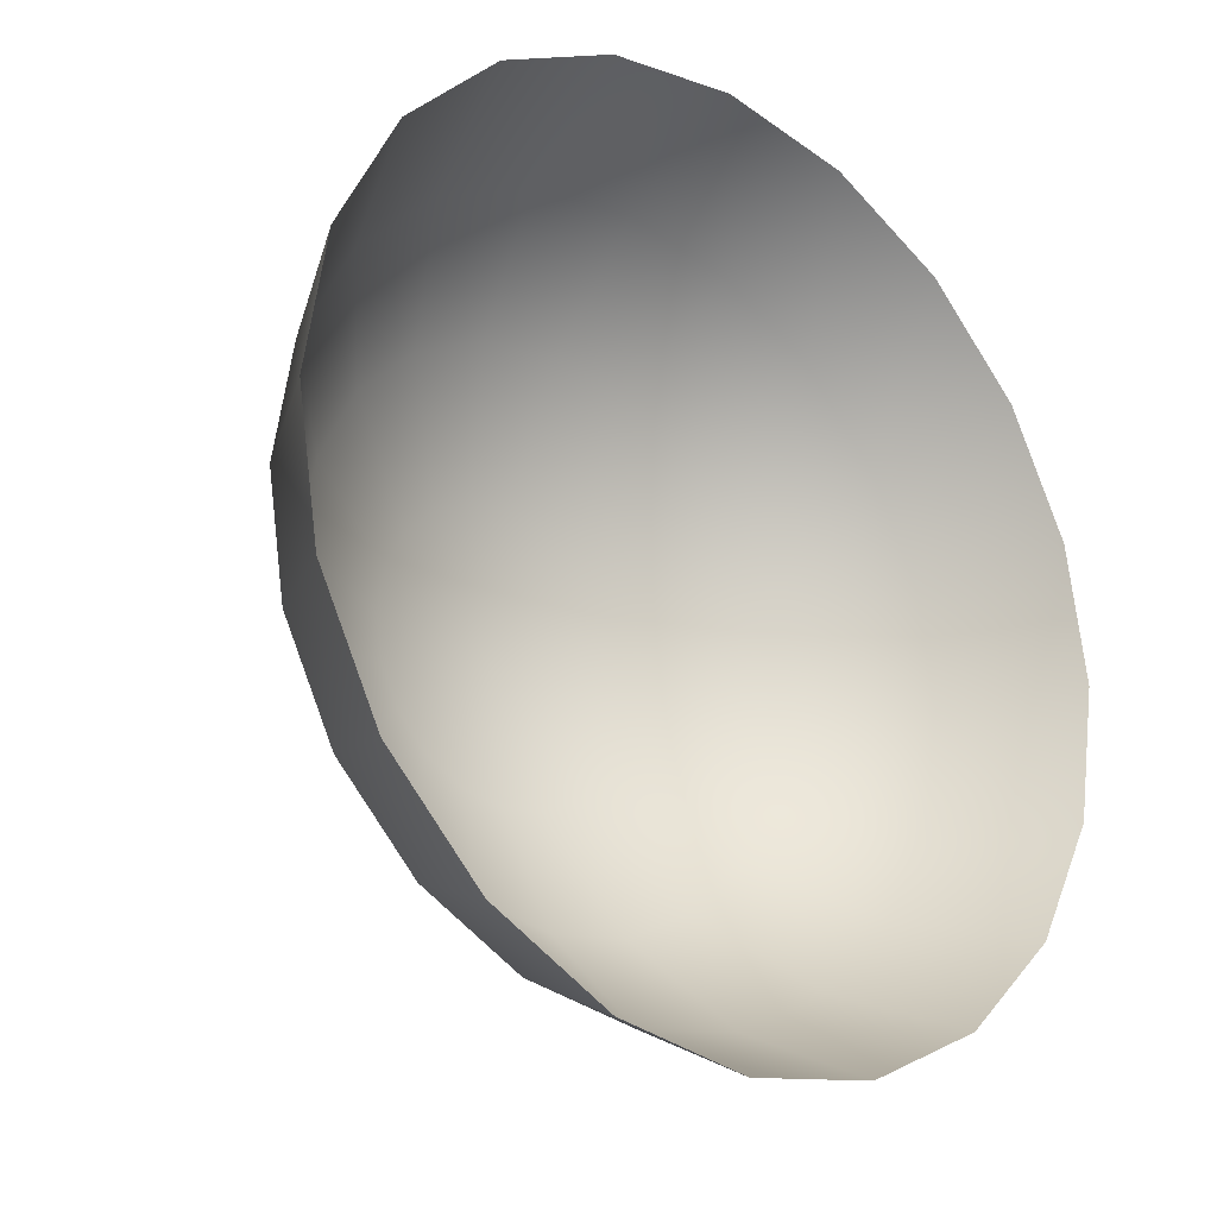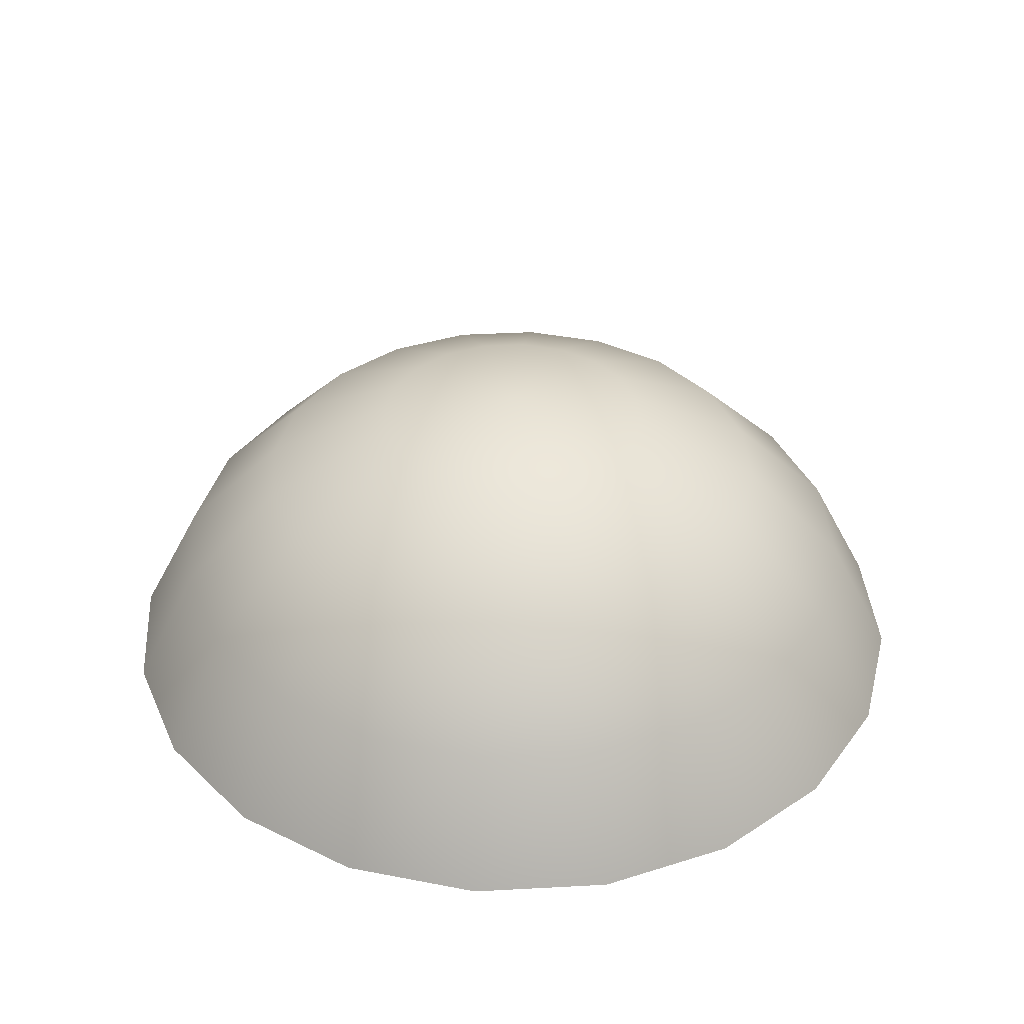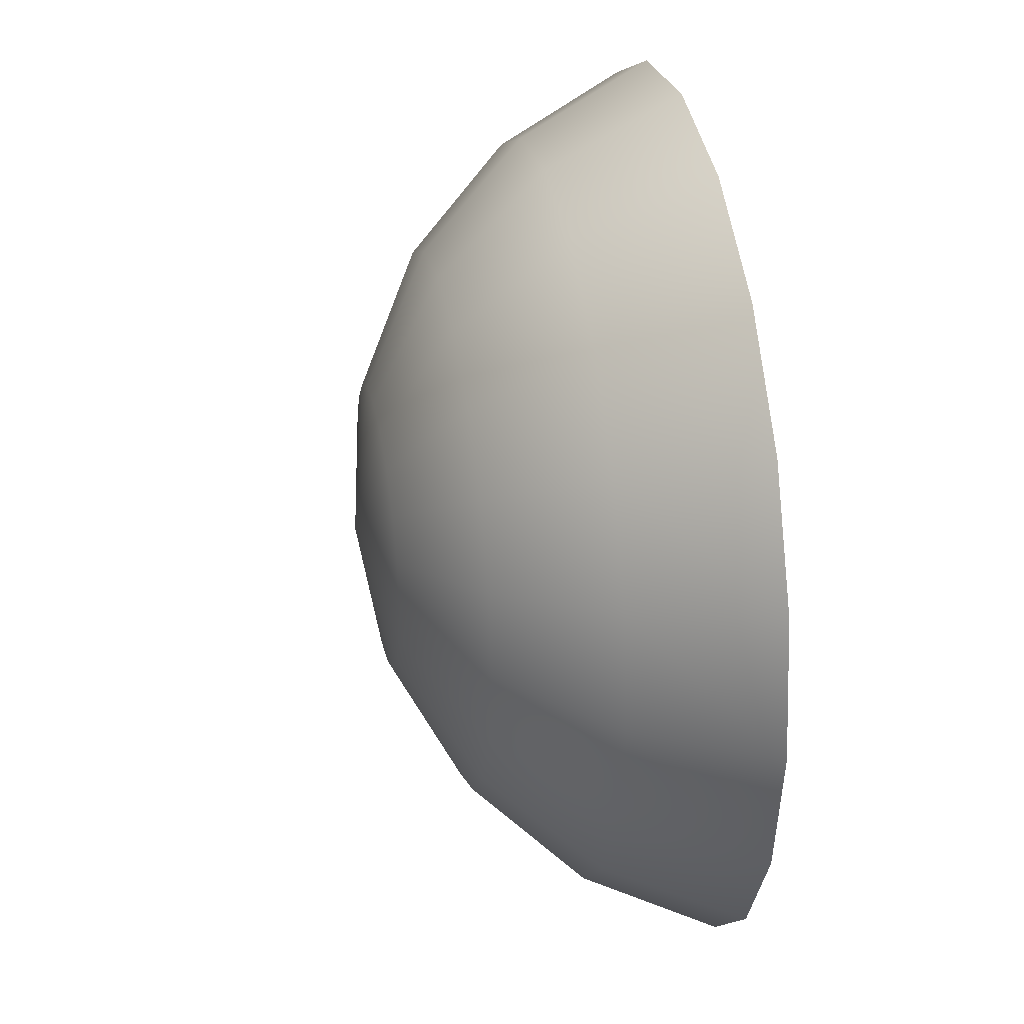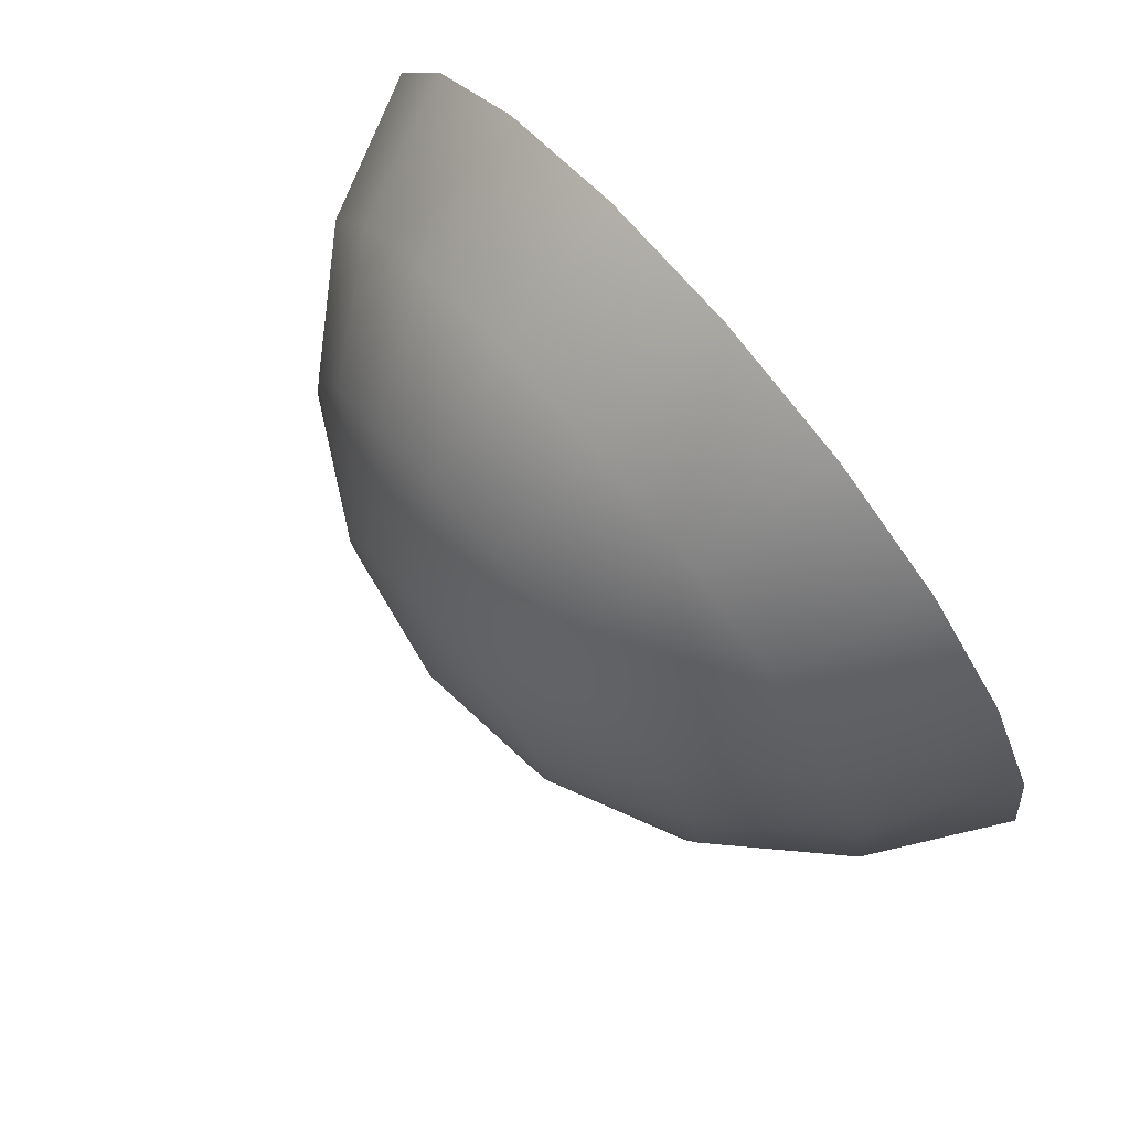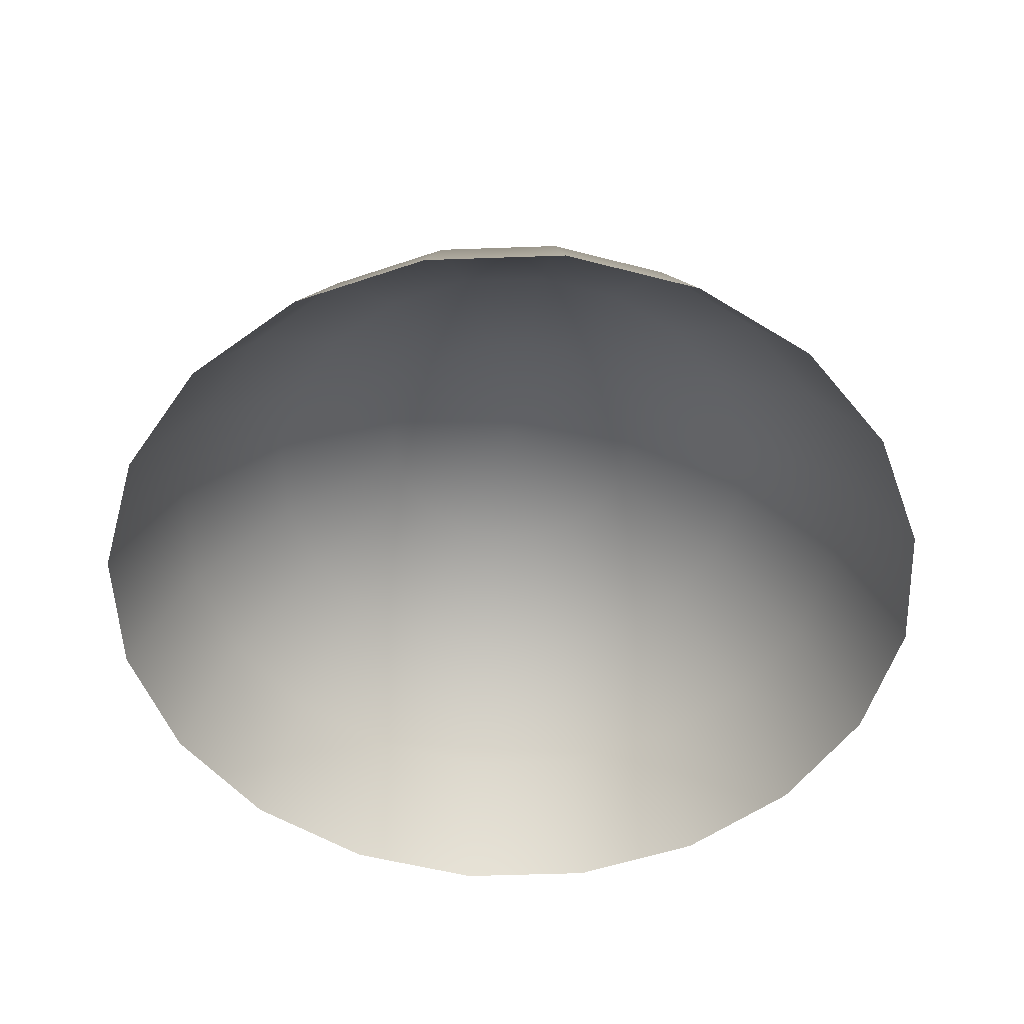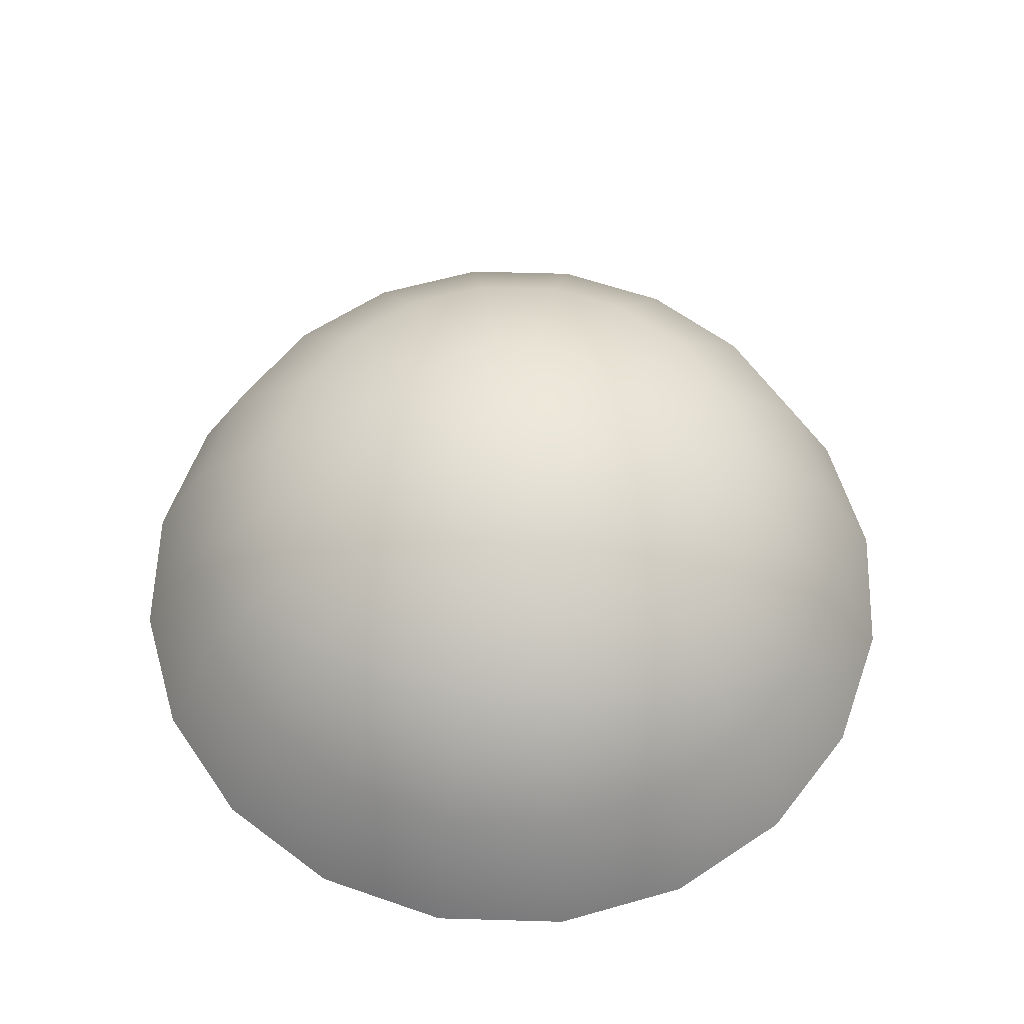
<metadata>
{"format":"obj","ext":"obj","renderer":"f3d","projection":"perspective","resolution":1024,"background":"white","views":[{"elev":-24.1,"azim":-41.6,"up":"+Z"},{"elev":37.6,"azim":5.0,"up":"+Y"},{"elev":32.7,"azim":-100.9,"up":"+Z"},{"elev":78.9,"azim":-130.0,"up":"+Z"},{"elev":-52.5,"azim":173.2,"up":"+Y"},{"elev":58.9,"azim":-115.3,"up":"+Y"}]}
</metadata>
<code>
o 5w028dwt8rxa
v 8e-06 0.8241 -0.9008
v -0.2784 0.8241 -0.8567
v 8e-06 0.9668 -0
v -0.5295 0.8241 -0.7288
v 0.2784 0.8241 -0.8567
v 8e-06 0.41 -1.713
v -0.5295 0.41 -1.63
v -0.7288 0.8241 -0.5295
v -1.007 0.41 -1.386
v 0.5295 0.8241 -0.7288
v 0.5295 0.41 -1.63
v 8e-06 -0.2349 -2.358
v -0.7288 -0.2349 -2.243
v -0.8568 0.8241 -0.2784
v -1.386 0.41 -1.007
v -1.386 -0.2349 -1.908
v 0.7288 0.8241 -0.5295
v 1.007 0.41 -1.386
v 0.7288 -0.2349 -2.243
v -0.8568 -1.048 -2.637
v 8e-06 -1.048 -2.772
v -0.9008 0.8241 -0
v -1.63 0.41 -0.5295
v -1.908 -0.2349 -1.386
v -1.63 -1.048 -2.243
v 0.8568 0.8241 -0.2784
v 1.386 0.41 -1.007
v 1.386 -0.2349 -1.908
v 0.8568 -1.048 -2.637
v -0.8568 0.8241 0.2784
v -1.714 0.41 -0
v -2.243 -0.2349 -0.7288
v -2.243 -1.048 -1.63
v 0.9008 0.8241 -0
v 1.63 0.41 -0.5295
v 1.908 -0.2349 -1.386
v 1.63 -1.048 -2.243
v -0.7288 0.8241 0.5295
v -1.63 0.41 0.5295
v -2.358 -0.2349 -0
v -2.637 -1.048 -0.8567
v 0.8568 0.8241 0.2784
v 1.714 0.41 -0
v 2.243 -0.2349 -0.7288
v 2.243 -1.048 -1.63
v -0.5295 0.8241 0.7288
v -1.386 0.41 1.007
v -2.243 -0.2349 0.7288
v -2.772 -1.048 -1e-06
v 0.7288 0.8241 0.5295
v 1.63 0.41 0.5295
v 2.358 -0.2349 -0
v 2.637 -1.048 -0.8567
v -0.2784 0.8241 0.8567
v -1.007 0.41 1.386
v -1.908 -0.2349 1.386
v -2.637 -1.048 0.8567
v 0.5295 0.8241 0.7288
v 1.386 0.41 1.007
v 2.243 -0.2349 0.7288
v 2.772 -1.048 -1e-06
v 8e-06 0.8241 0.9008
v -0.5295 0.41 1.63
v -1.386 -0.2349 1.908
v -2.243 -1.048 1.63
v 0.2784 0.8241 0.8567
v 1.007 0.41 1.386
v 1.908 -0.2349 1.386
v 2.637 -1.048 0.8567
v 8e-06 0.41 1.713
v -0.7288 -0.2349 2.243
v -1.63 -1.048 2.243
v 0.5295 0.41 1.63
v 1.386 -0.2349 1.908
v 2.243 -1.048 1.63
v 8e-06 -0.2349 2.358
v -0.8568 -1.048 2.637
v 0.7288 -0.2349 2.243
v 1.63 -1.048 2.243
v 8e-06 -1.048 2.772
v 0.8568 -1.048 2.637
f 1 2 3
f 3 2 4
f 5 1 3
f 2 6 7
f 6 2 1
f 3 4 8
f 4 7 9
f 7 4 2
f 10 5 3
f 5 6 1
f 6 5 11
f 7 12 13
f 12 7 6
f 3 8 14
f 8 9 15
f 9 8 4
f 9 13 16
f 13 9 7
f 17 10 3
f 10 11 5
f 11 10 18
f 6 19 12
f 19 6 11
f 20 12 21
f 12 20 13
f 3 14 22
f 14 15 23
f 15 14 8
f 15 16 24
f 16 15 9
f 16 20 25
f 20 16 13
f 26 17 3
f 17 18 10
f 18 17 27
f 18 19 11
f 19 18 28
f 12 29 21
f 29 12 19
f 3 22 30
f 22 23 31
f 23 22 14
f 23 24 32
f 24 23 15
f 16 33 24
f 33 16 25
f 34 26 3
f 26 27 17
f 27 26 35
f 27 28 18
f 28 27 36
f 19 37 29
f 37 19 28
f 3 30 38
f 39 22 31
f 22 39 30
f 31 32 40
f 32 31 23
f 24 41 32
f 41 24 33
f 34 3 42
f 34 35 26
f 35 34 43
f 35 36 27
f 36 35 44
f 45 28 36
f 28 45 37
f 3 38 46
f 47 30 39
f 30 47 38
f 39 40 48
f 40 39 31
f 40 41 49
f 41 40 32
f 42 3 50
f 51 34 42
f 34 51 43
f 43 44 35
f 44 43 52
f 53 36 44
f 36 53 45
f 3 46 54
f 55 38 47
f 38 55 46
f 56 39 48
f 39 56 47
f 48 49 57
f 49 48 40
f 50 3 58
f 59 42 50
f 42 59 51
f 52 51 60
f 51 52 43
f 53 52 61
f 52 53 44
f 3 54 62
f 63 46 55
f 46 63 54
f 64 47 56
f 47 64 55
f 56 57 65
f 57 56 48
f 58 3 66
f 67 50 58
f 50 67 59
f 68 51 59
f 51 68 60
f 61 60 69
f 60 61 52
f 66 3 62
f 70 54 63
f 54 70 62
f 71 55 64
f 55 71 63
f 64 65 72
f 65 64 56
f 73 58 66
f 58 73 67
f 74 59 67
f 59 74 68
f 69 68 75
f 68 69 60
f 73 62 70
f 62 73 66
f 76 63 71
f 63 76 70
f 77 64 72
f 64 77 71
f 78 67 73
f 67 78 74
f 68 79 75
f 79 68 74
f 78 70 76
f 70 78 73
f 76 77 80
f 77 76 71
f 74 81 79
f 81 74 78
f 78 80 81
f 80 78 76

</code>
